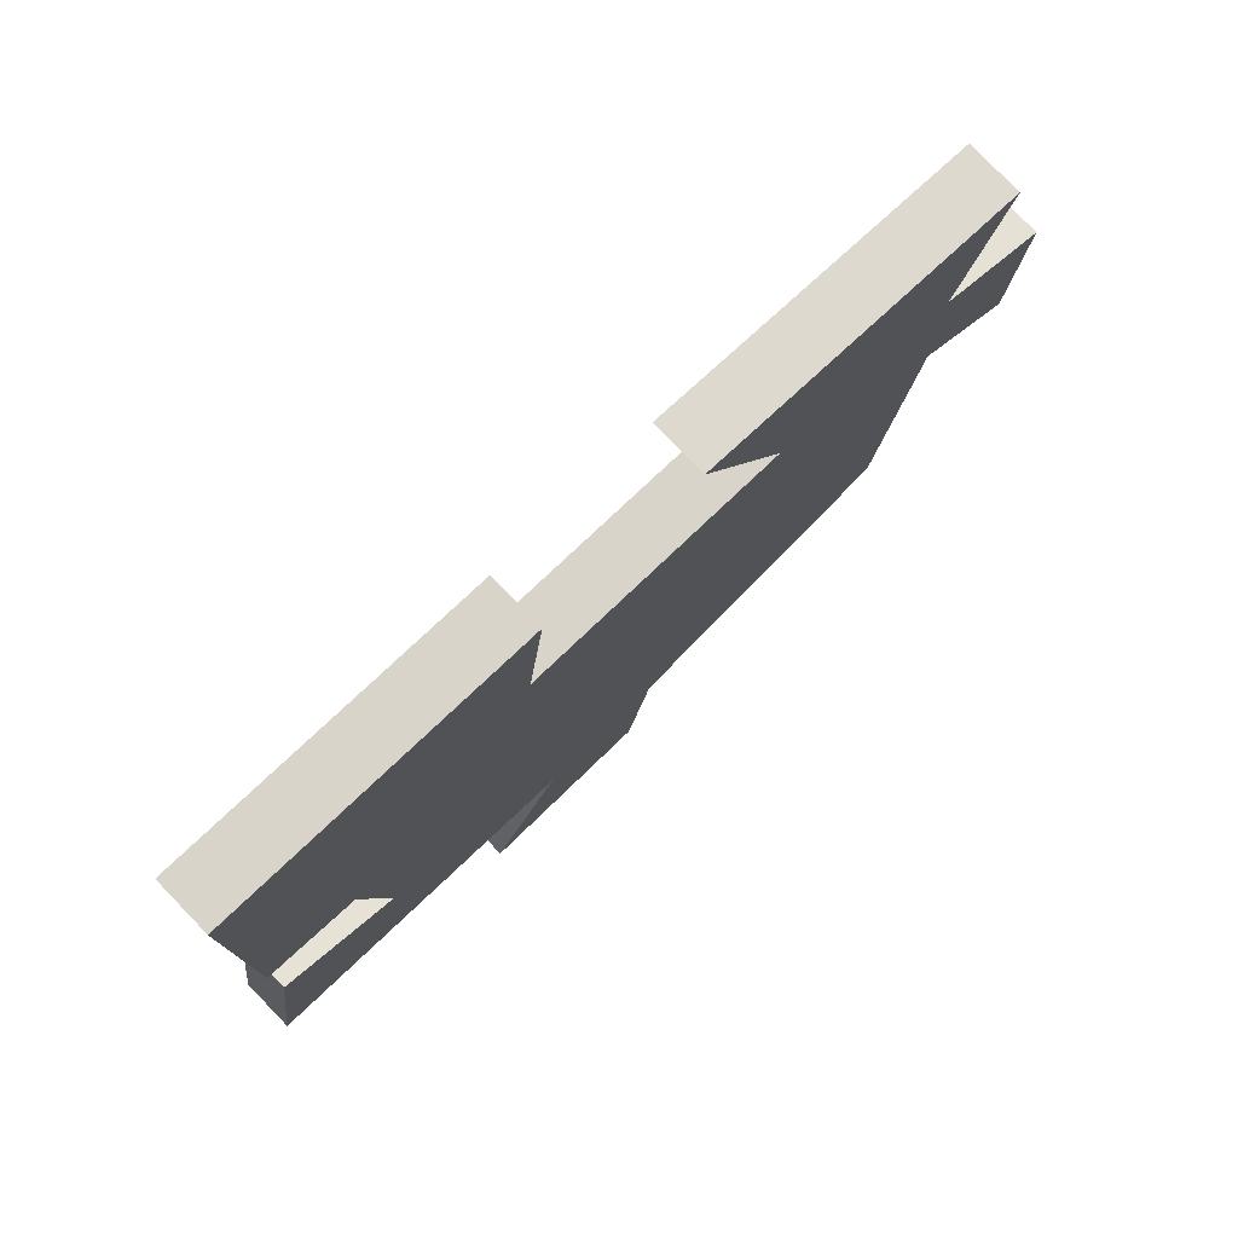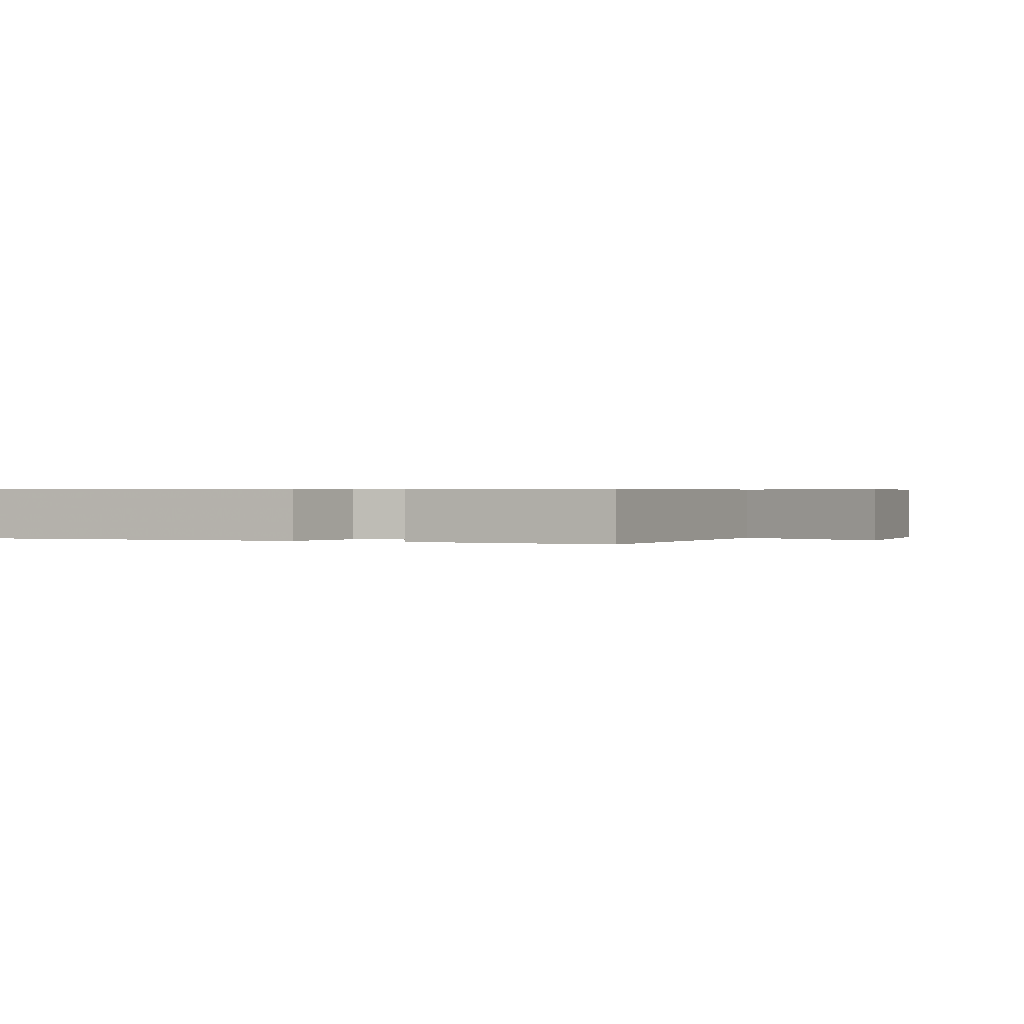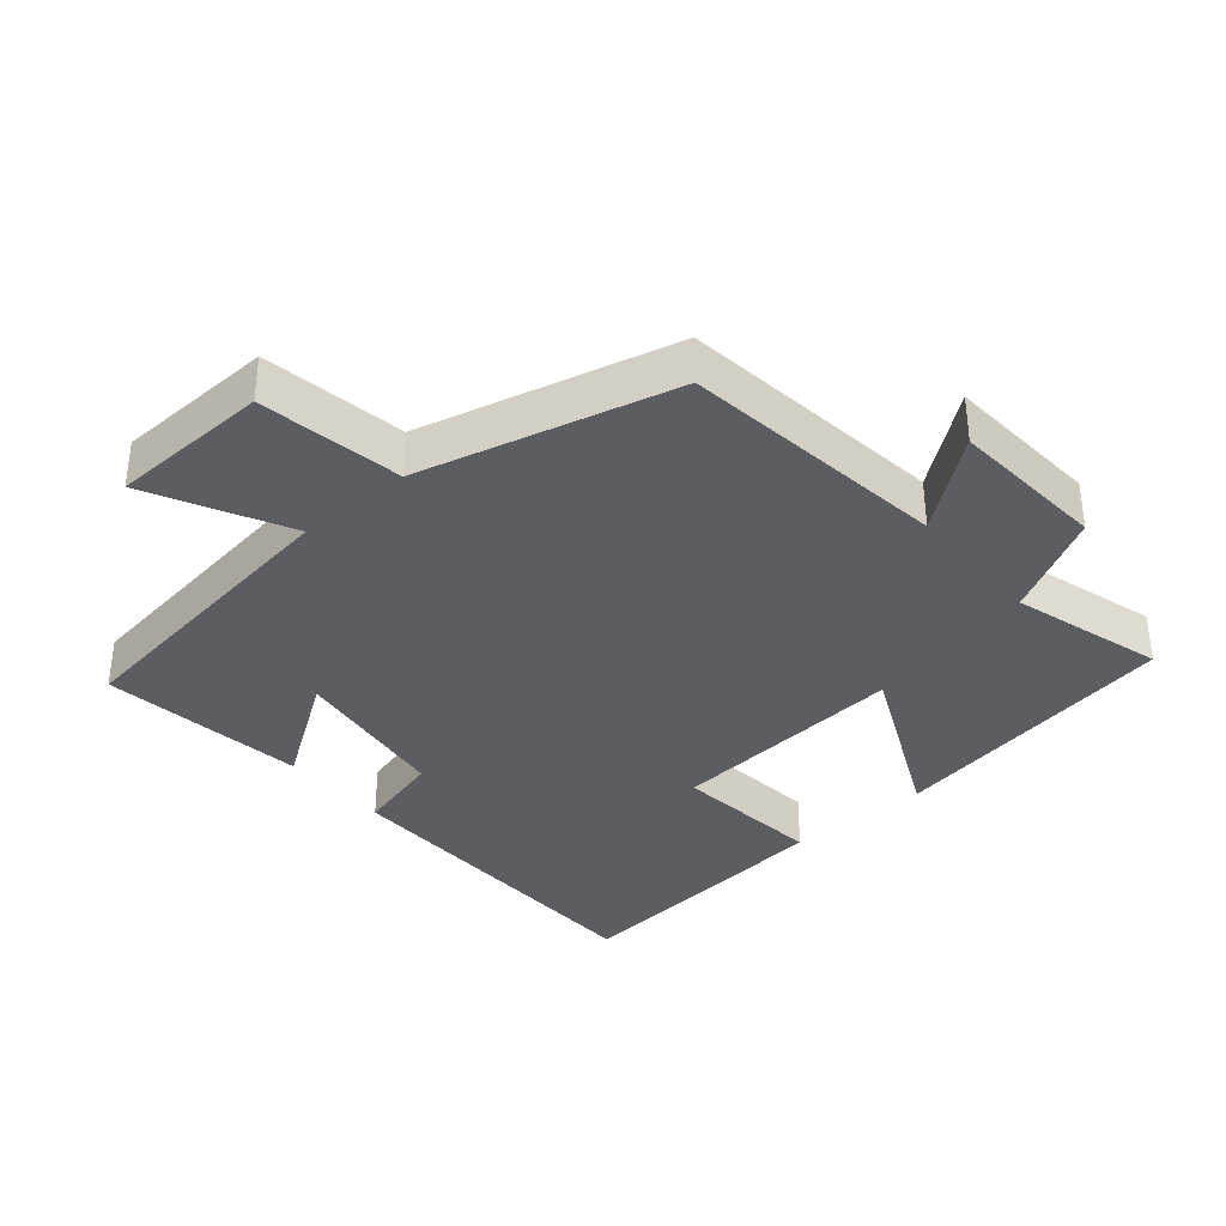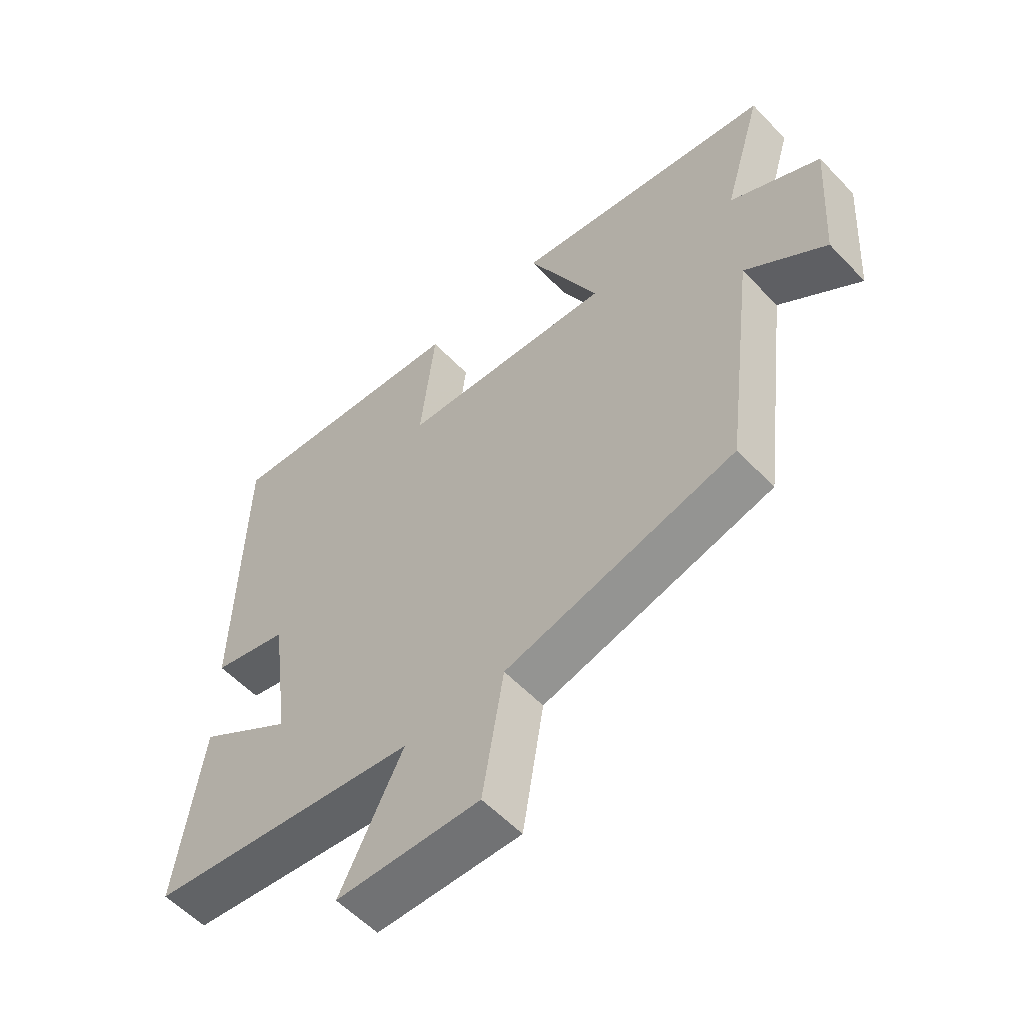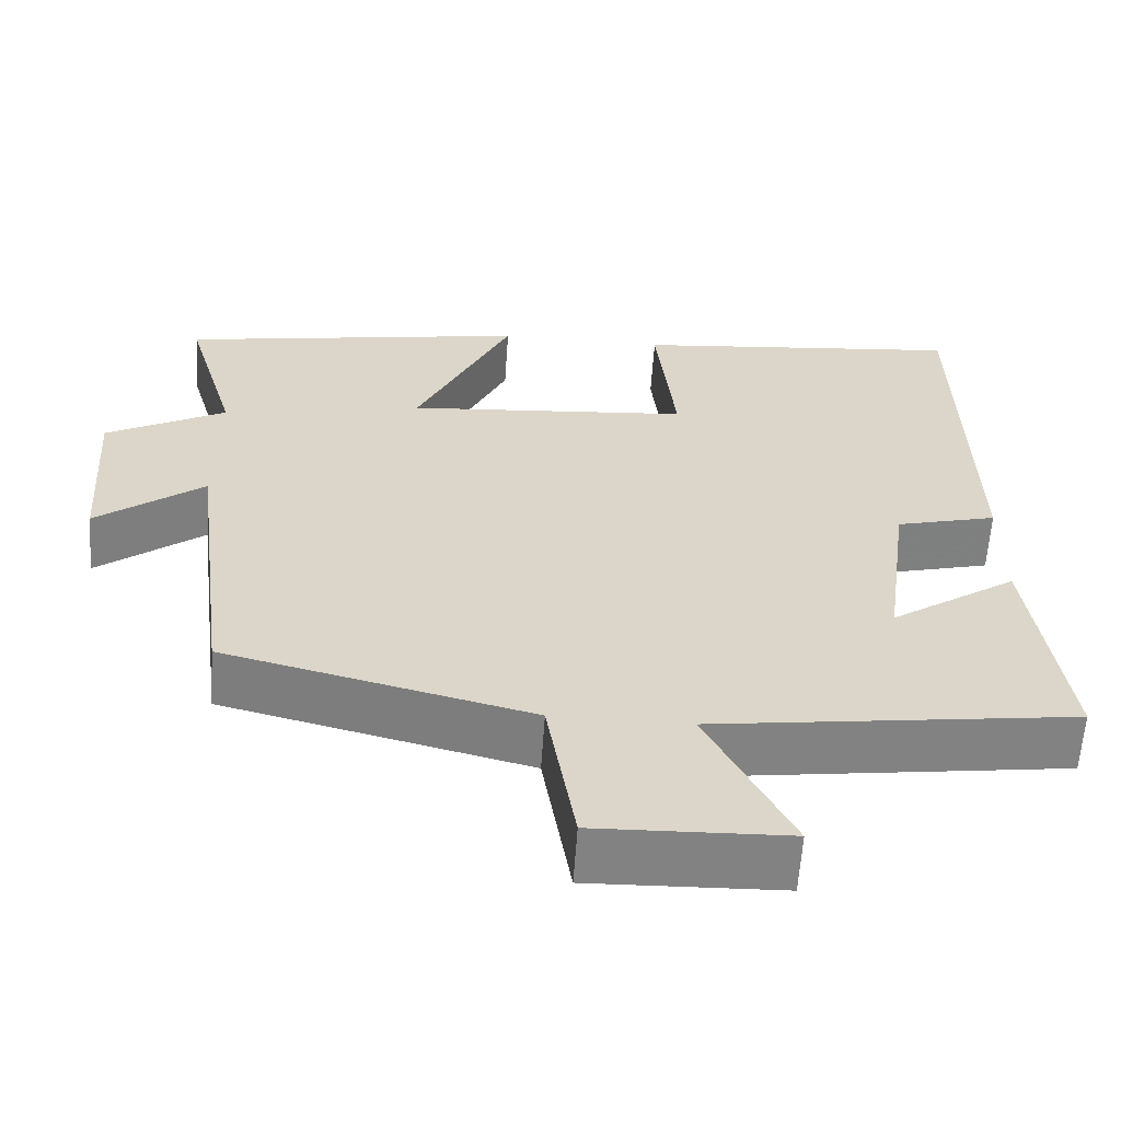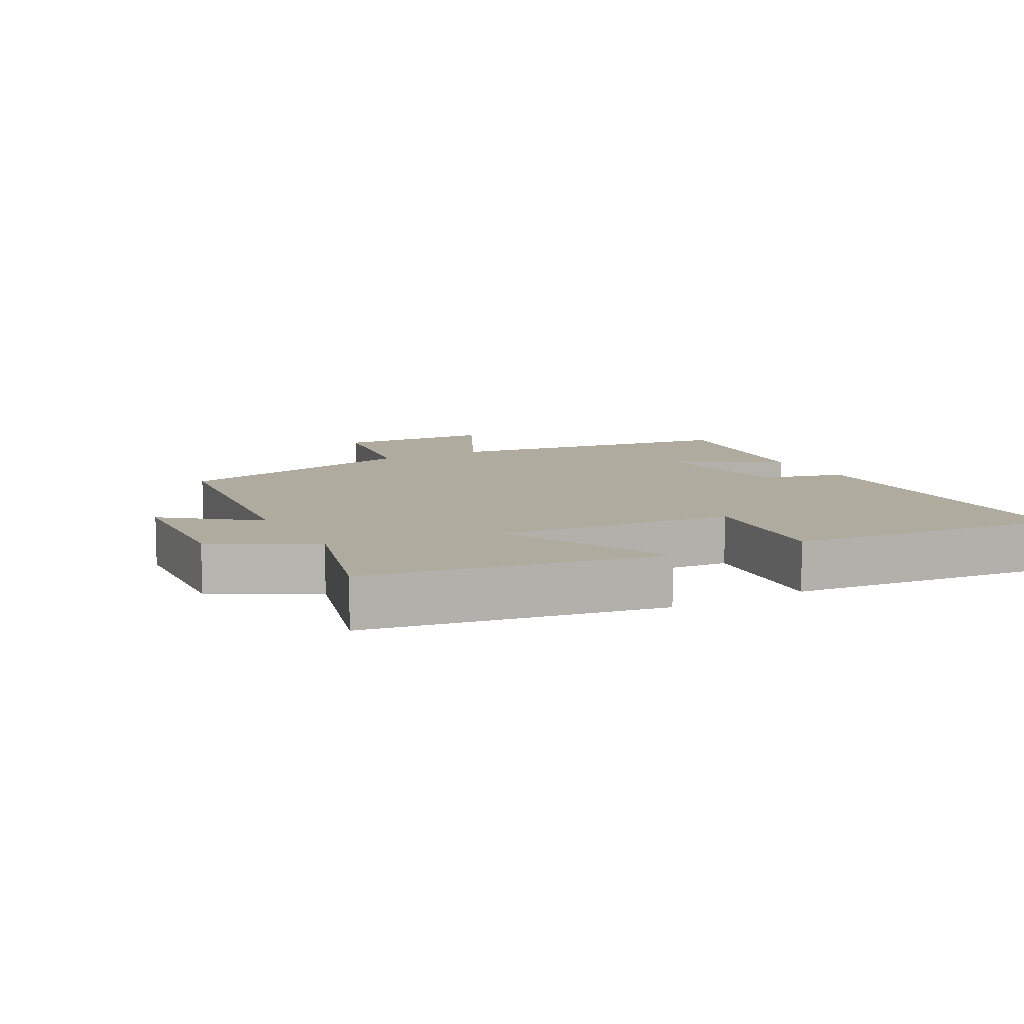
<metadata>
{"format":"obj","ext":"obj","renderer":"f3d","projection":"perspective","resolution":1024,"background":"white","views":[{"elev":79.5,"azim":136.0,"up":"+Z"},{"elev":0.5,"azim":109.7,"up":"+Y"},{"elev":-35.9,"azim":-139.7,"up":"+Y"},{"elev":-57.0,"azim":-137.1,"up":"+Z"},{"elev":-60.8,"azim":-3.9,"up":"+Z"},{"elev":9.6,"azim":-28.7,"up":"+Y"}]}
</metadata>
<code>
v -0.45 0.07 -0.406
v -0.5 0.07 -0.01
v -0.632 0.07 -0.113
v -0.648 0.07 0.119
v -0.5 0.07 0.2
v -0.565 0.07 0.423
v -0.131 0.07 0.5
v -0.249 0.07 0.249
v 0.103 0.07 0.279
v 0.079 0.07 0.5
v 0.491 0.07 0.542
v 0.5 0.07 0.032
v 0.375 0.07 -0.001
v 0.343 0.07 -0.239
v 0.5 0.07 -0.132
v 0.541 0.07 -0.437
v 0.095 0.07 -0.5
v 0.198 0.07 -0.704
v -0.038 0.07 -0.712
v -0.073 0.07 -0.5
v -0.45 0 -0.406
v -0.5 0 -0.01
v -0.632 0 -0.113
v -0.648 0 0.119
v -0.5 0 0.2
v -0.565 0 0.423
v -0.131 0 0.5
v -0.249 0 0.249
v 0.103 0 0.279
v 0.079 0 0.5
v 0.491 0 0.542
v 0.5 0 0.032
v 0.375 0 -0.001
v 0.343 0 -0.239
v 0.5 0 -0.132
v 0.541 0 -0.437
v 0.095 0 -0.5
v 0.198 0 -0.704
v -0.038 0 -0.712
v -0.073 0 -0.5
f 17 18 19 20
f 17 20 1 2
f 14 15 16 17
f 13 14 17 2
f 11 12 13
f 10 11 13
f 9 10 13
f 8 9 13 2
f 5 6 7 8
f 4 5 8
f 3 4 8
f 2 3 8
f 40 39 38 37
f 22 21 40 37
f 37 36 35 34
f 22 37 34 33
f 33 32 31
f 33 31 30
f 33 30 29
f 22 33 29 28
f 28 27 26 25
f 28 25 24
f 28 24 23
f 28 23 22
f 1 21 22 2
f 2 22 23 3
f 3 23 24 4
f 4 24 25 5
f 5 25 26 6
f 6 26 27 7
f 7 27 28 8
f 8 28 29 9
f 9 29 30 10
f 10 30 31 11
f 11 31 32 12
f 12 32 33 13
f 13 33 34 14
f 14 34 35 15
f 15 35 36 16
f 16 36 37 17
f 17 37 38 18
f 18 38 39 19
f 19 39 40 20
f 20 40 21 1

</code>
